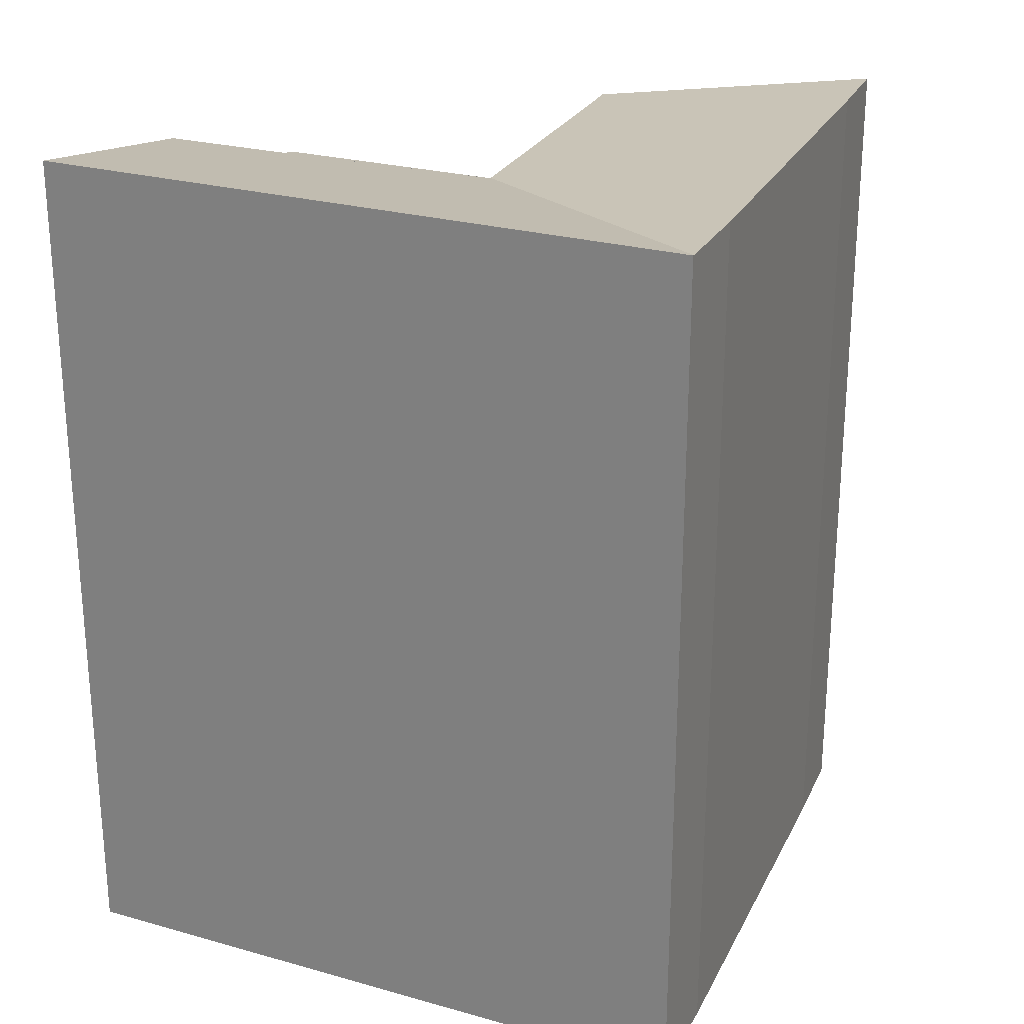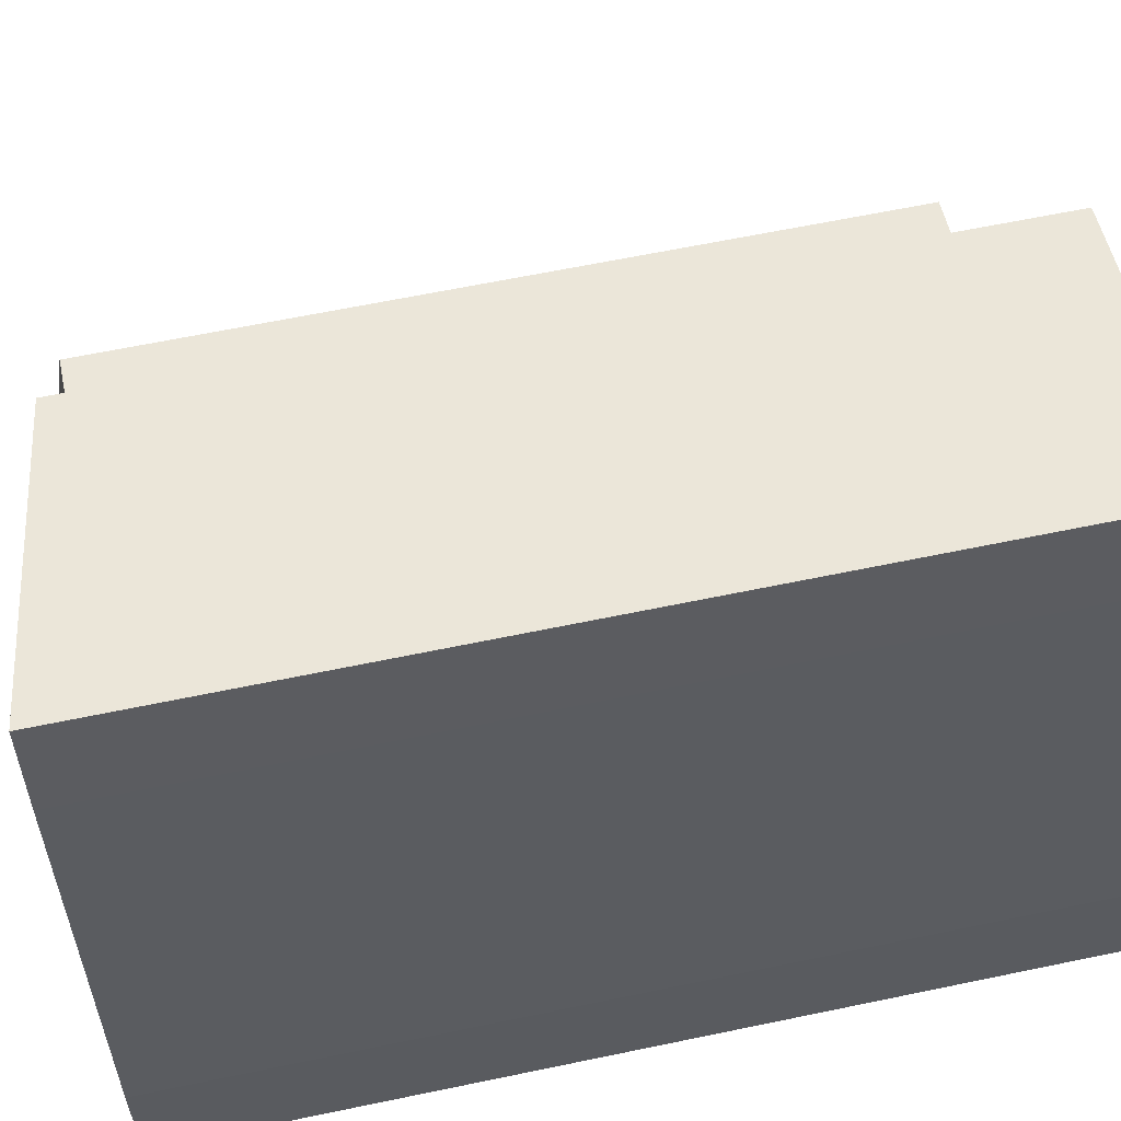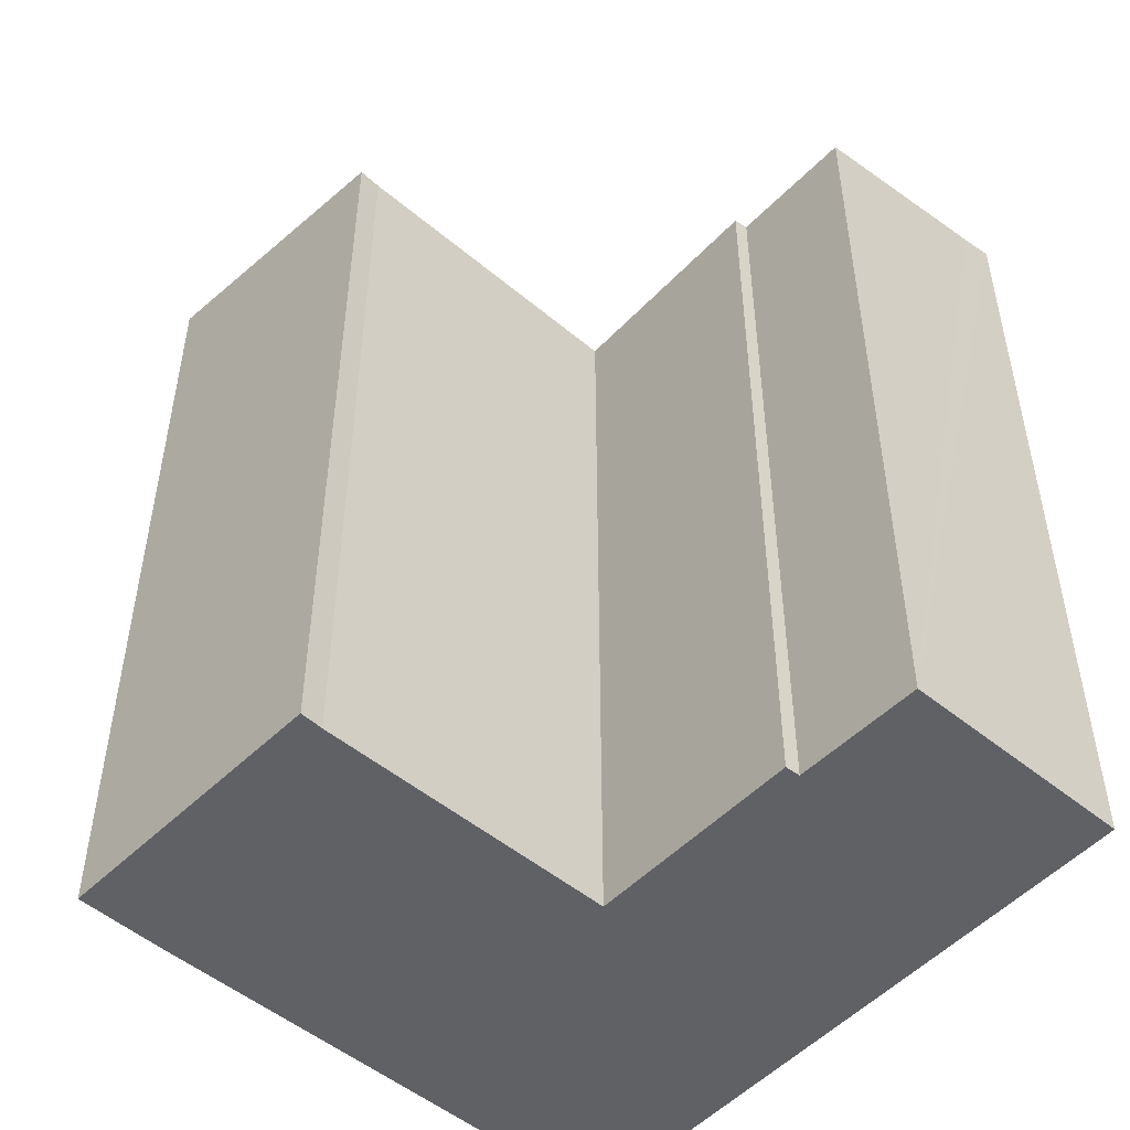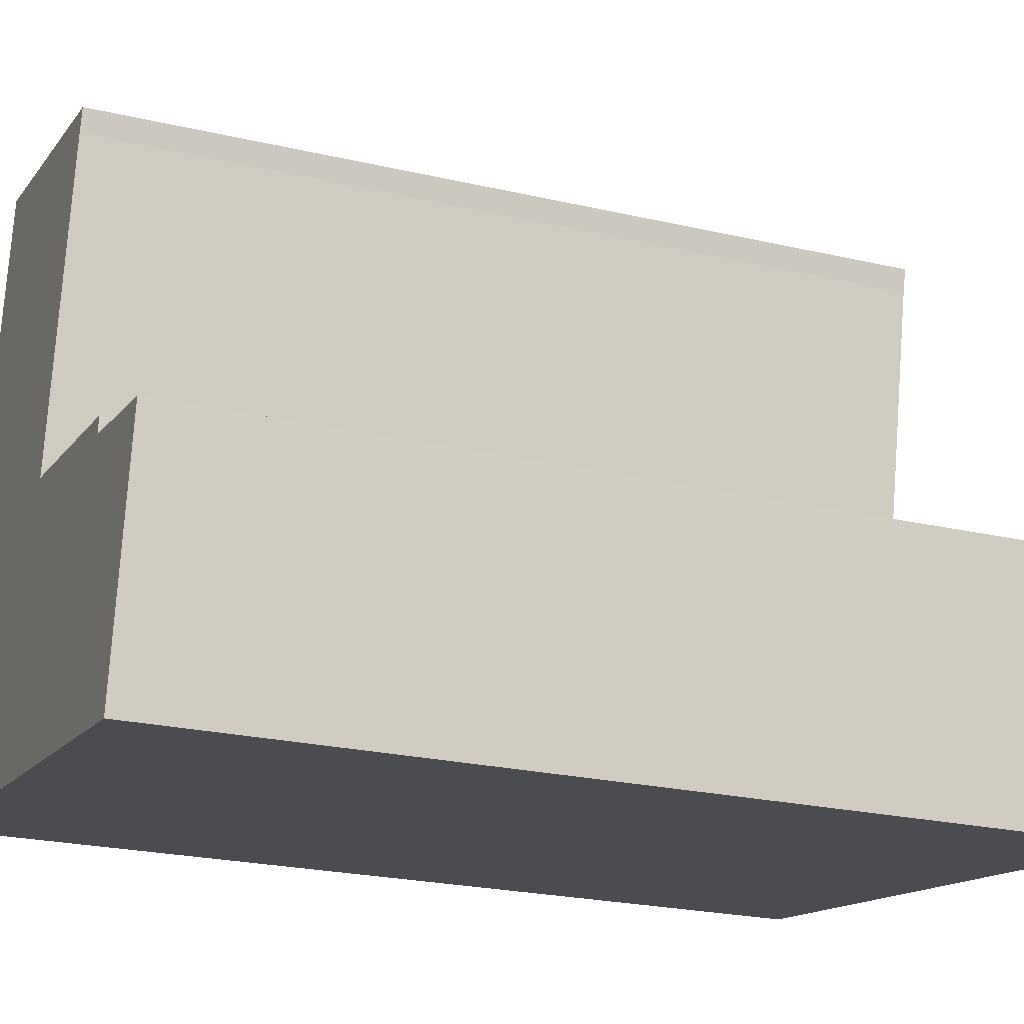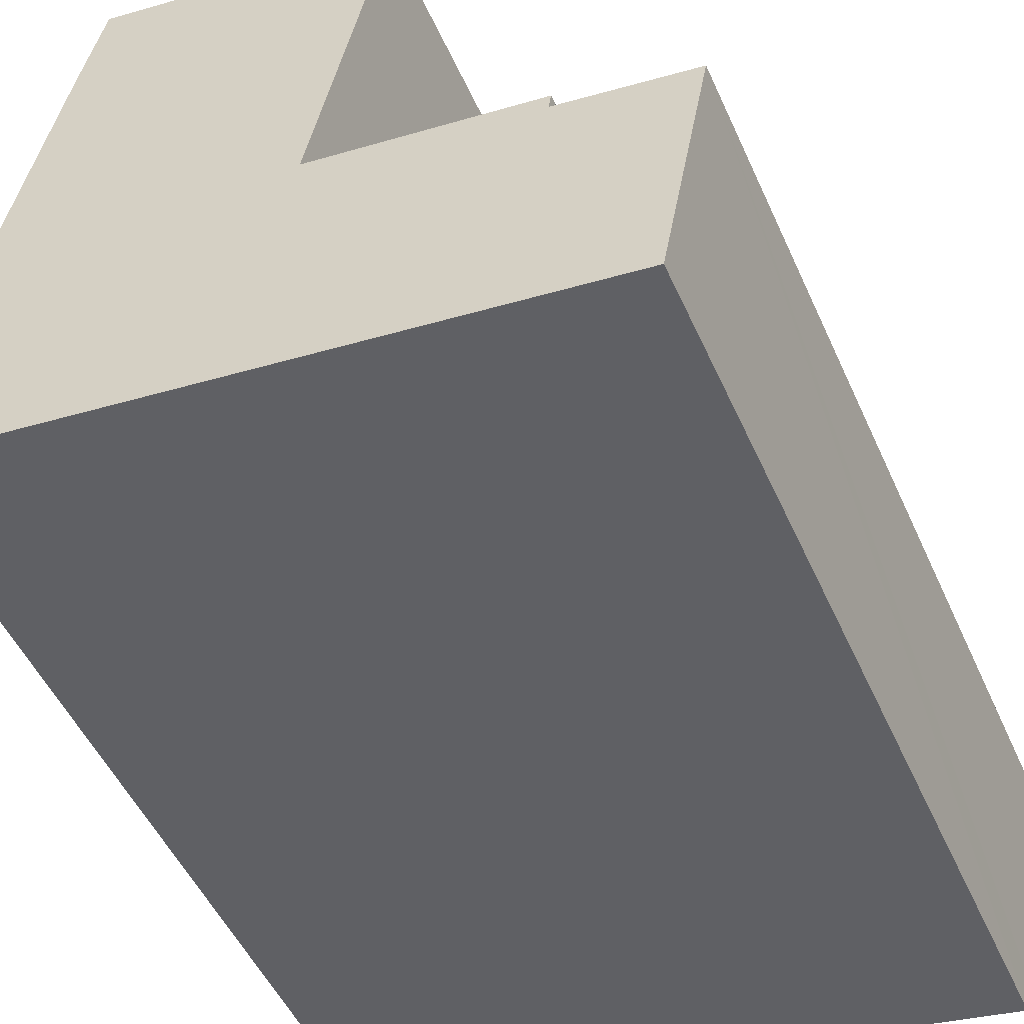
<metadata>
{"format":"obj","ext":"obj","renderer":"f3d","projection":"perspective","resolution":1024,"background":"white","views":[{"elev":25.5,"azim":-146.6,"up":"+Y"},{"elev":63.4,"azim":-101.9,"up":"+Z"},{"elev":-49.7,"azim":58.8,"up":"+Y"},{"elev":-23.5,"azim":68.6,"up":"+Z"},{"elev":-50.2,"azim":23.6,"up":"+Z"}]}
</metadata>
<code>
v  14.89 21.48 4.124
v  9.276 21.39 5.518
v  14.95 21.41 4.524
v  17.25 22.47 -1.815
v  18.27 21.5 3.473
v  9.177 21.39 5.537
v  17.09 22.64 -2.709
v  7.86 22.64 -1.246
v  0.01 22.63 0.054
v  9.187 21.38 5.585
v  4.406 22.64 -0.698
v  0 22.64 1.386e-15
v  10.98 21.38 14.13
v  2.737 22.64 13.33
v  3.298 22.63 15.75
v  1.378 22.64 6.913
v  10.83 21.39 13.53
v  9.205 21.38 5.672
v  0.452 22.64 2.538
v  14.89 -2.525e-16 4.124
v  14.95 -2.77e-16 4.524
v  18.27 -2.127e-16 3.473
v  17.09 1.659e-16 -2.709
v  17.25 1.111e-16 -1.815
v  10.83 -8.284e-16 13.53
v  10.98 -8.65e-16 14.13
v  9.205 -3.473e-16 5.672
v  9.177 -3.39e-16 5.537
v  9.187 -3.42e-16 5.585
v  3.298 -9.643e-16 15.75
v  9.276 21.39 5.518
v  9.276 -3.379e-16 5.518
v  0 0 0
v  7.86 7.63e-17 -1.246
v  4.406 4.274e-17 -0.698
v  0.452 -1.554e-16 2.538
v  0.01 -3.307e-18 0.054
v  2.737 -8.164e-16 13.33
v  1.378 -4.233e-16 6.913
g defaultobject
f 1 2 3
f 4 1 5
f 1 4 6
f 6 4 7
f 6 7 8
f 6 9 10
f 9 6 8
f 9 8 11
f 9 11 12
f 13 14 15
f 14 13 16
f 16 13 17
f 16 17 18
f 16 18 19
f 19 18 9
f 9 18 10
f 3 20 1
f 20 3 21
f 22 4 5
f 4 22 7
f 7 22 23
f 23 22 24
f 13 25 17
f 25 13 26
f 25 18 17
f 18 25 10
f 10 25 6
f 6 25 27
f 6 27 28
f 28 27 29
f 1 22 5
f 22 1 20
f 30 13 15
f 13 30 26
f 28 31 6
f 31 28 3
f 3 28 21
f 21 28 32
f 23 8 7
f 8 23 11
f 11 23 12
f 12 23 33
f 33 23 34
f 33 34 35
f 33 9 12
f 9 36 19
f 36 9 33
f 36 33 37
f 36 16 19
f 16 36 14
f 14 36 38
f 38 36 39
f 38 15 14
f 15 38 30
f 22 20 24
f 35 37 33
f 37 35 36
f 36 35 39
f 39 35 34
f 39 34 38
f 38 34 28
f 28 34 23
f 38 28 30
f 28 23 32
f 32 23 20
f 32 20 21
f 20 23 24
f 30 25 26
f 25 30 28
f 25 28 27

</code>
